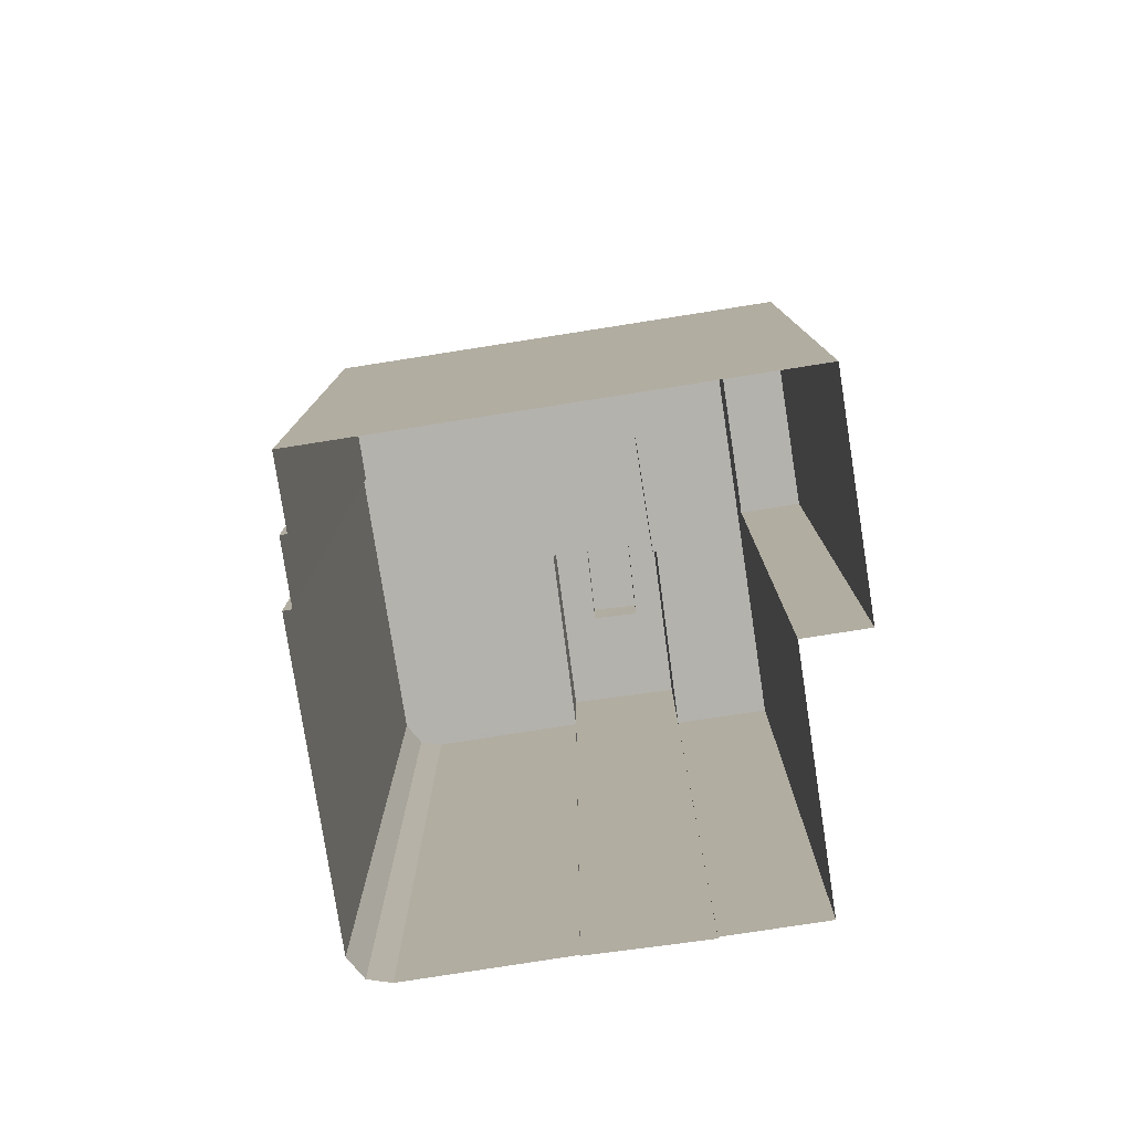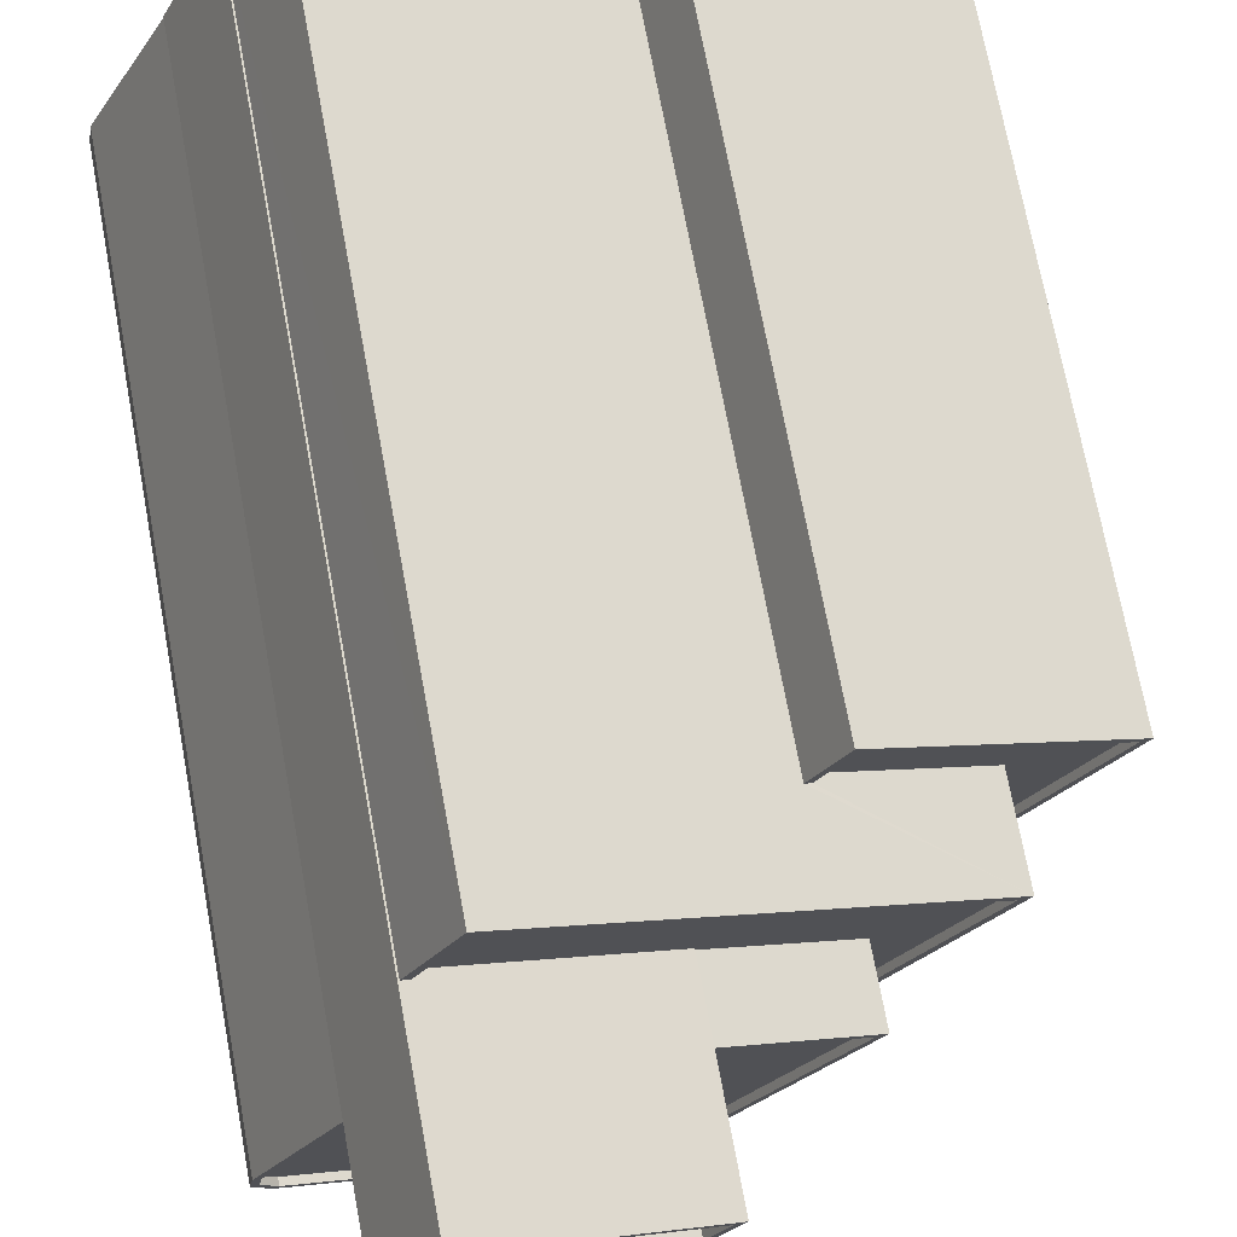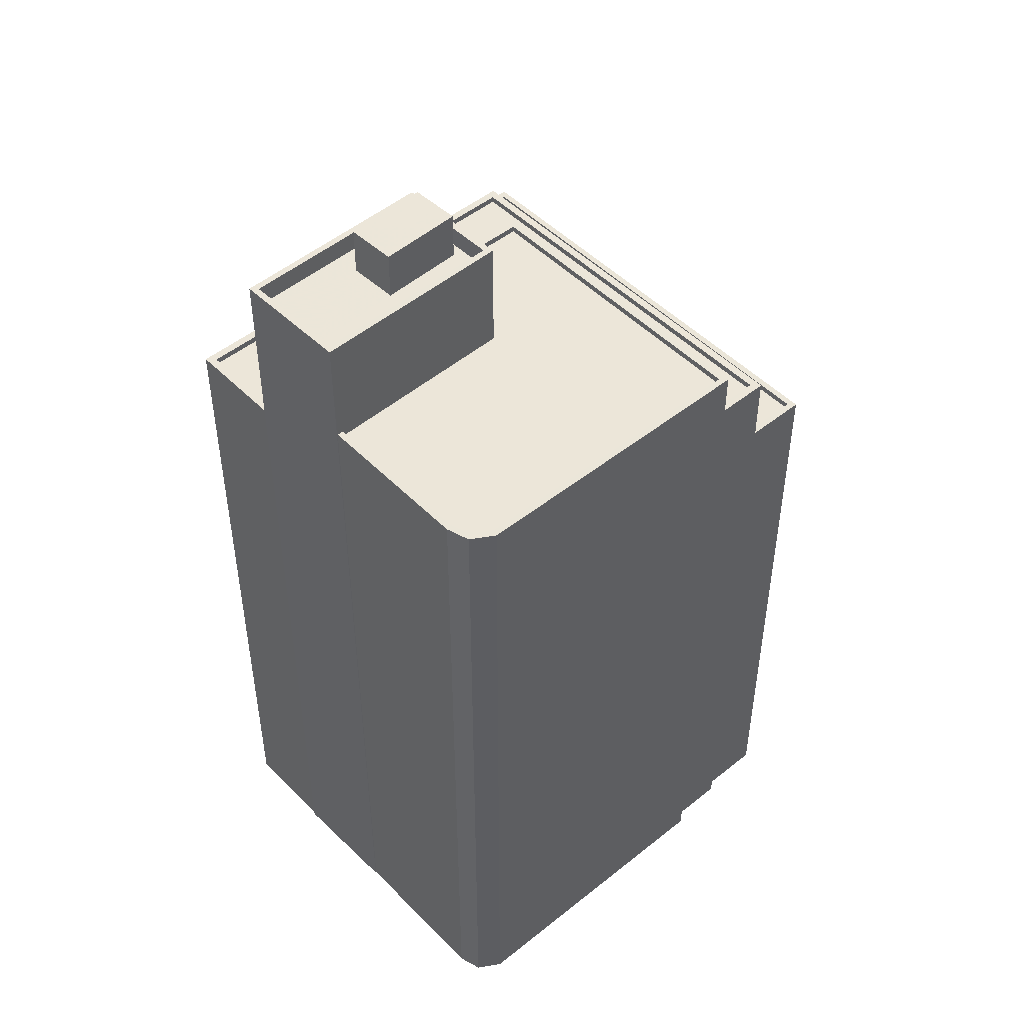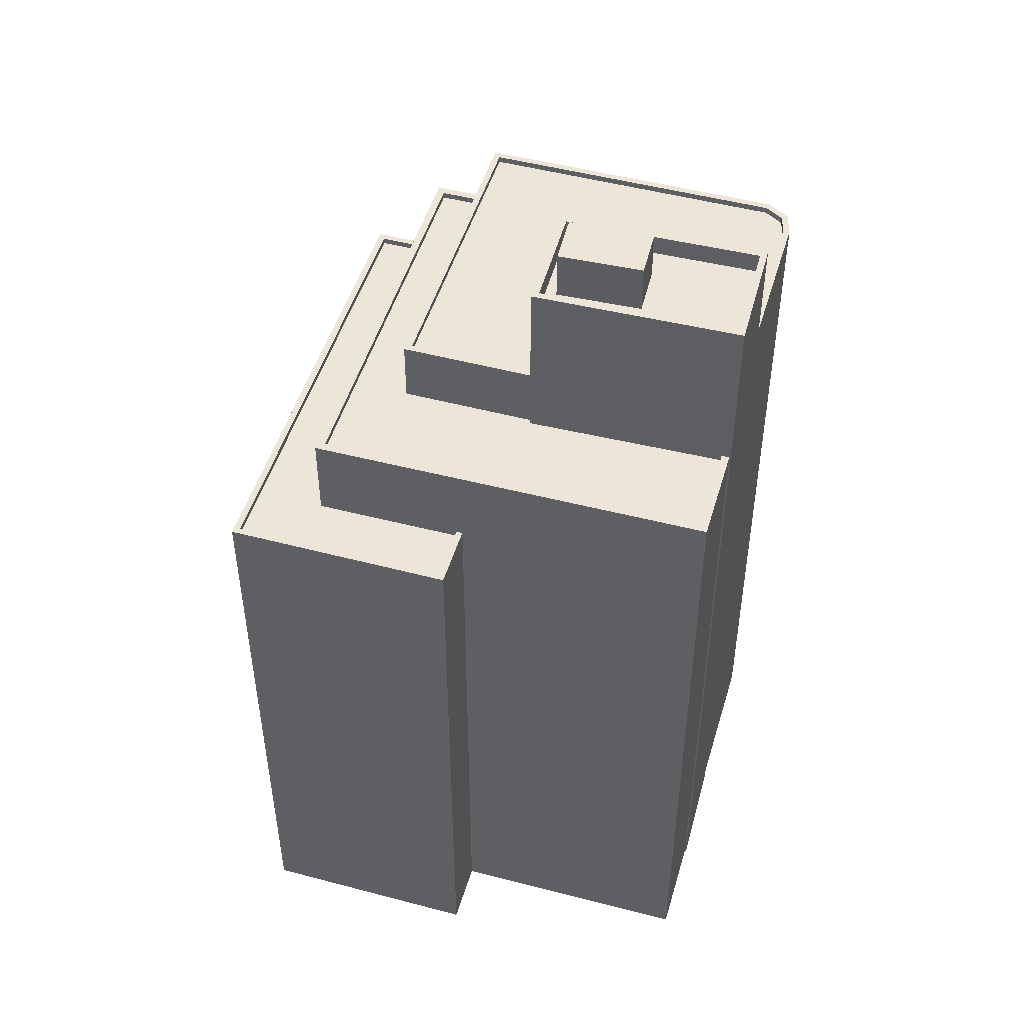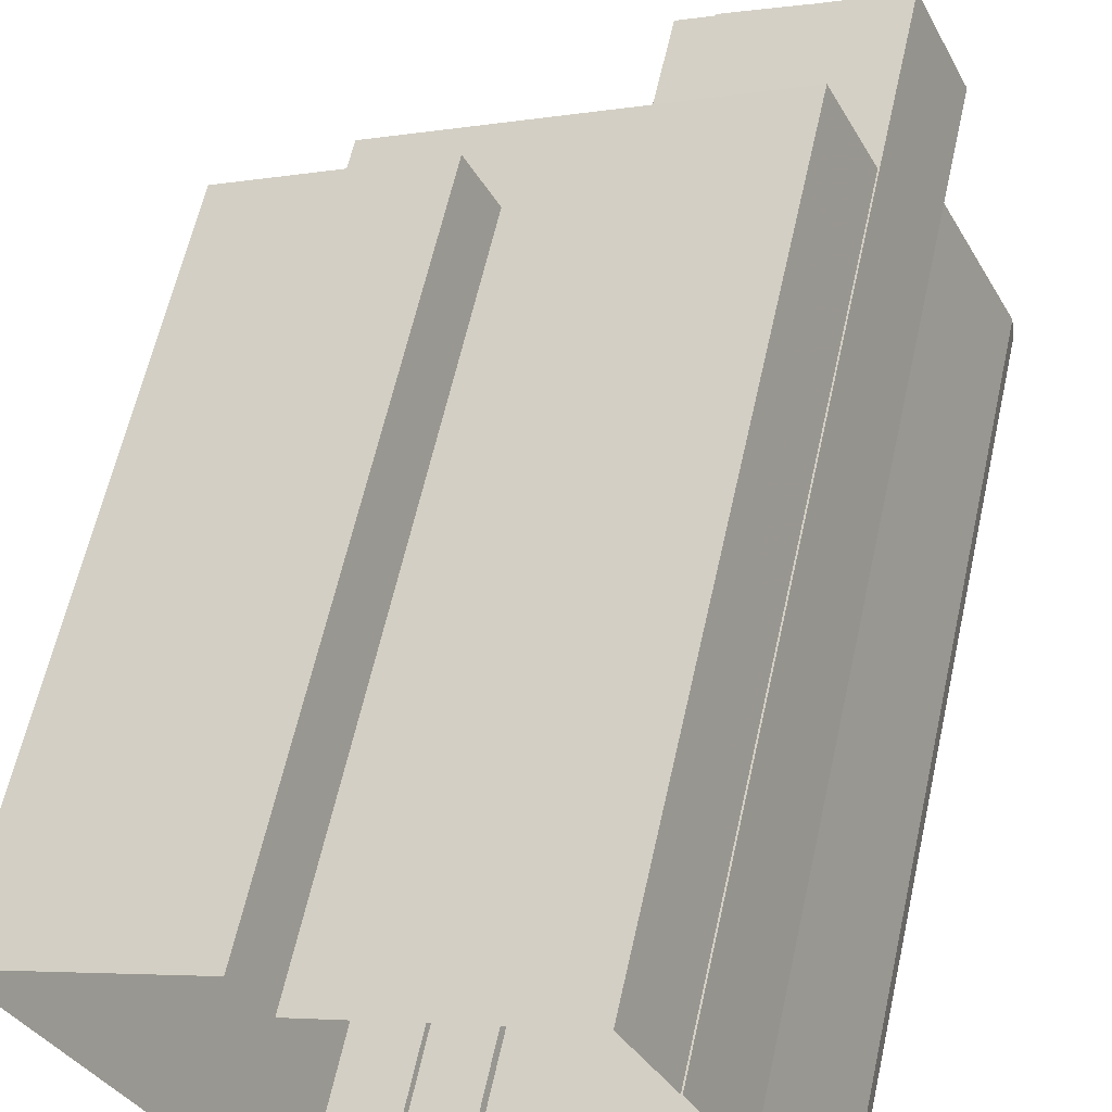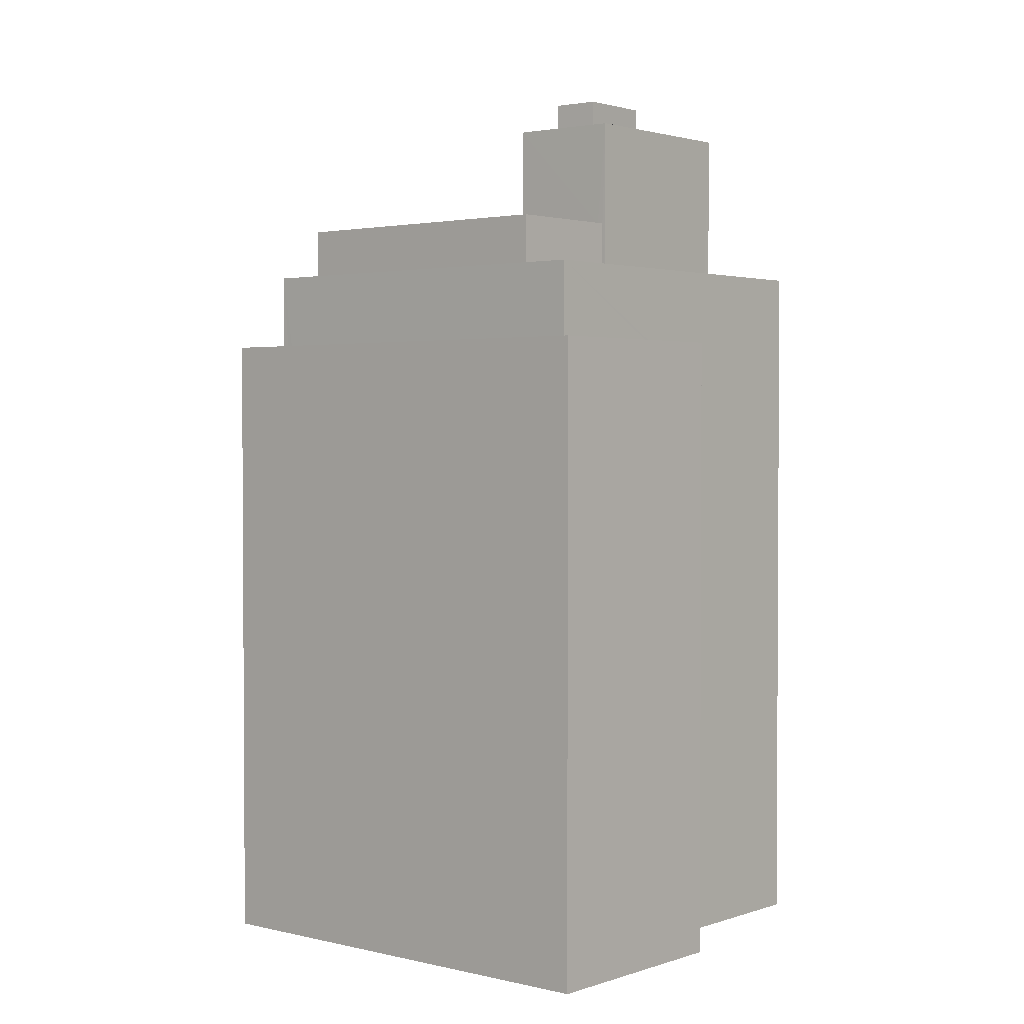
<metadata>
{"format":"obj","ext":"obj","renderer":"f3d","projection":"perspective","resolution":1024,"background":"white","views":[{"elev":-79.4,"azim":72.3,"up":"+Z"},{"elev":71.6,"azim":-10.5,"up":"+Y"},{"elev":48.6,"azim":-68.4,"up":"+Z"},{"elev":49.1,"azim":169.8,"up":"+Z"},{"elev":61.6,"azim":-167.4,"up":"+Y"},{"elev":2.1,"azim":103.9,"up":"+Z"}]}
</metadata>
<code>
v -8567 -3.759e+04 59.51
v -8567 -3.759e+04 61.43
v -8566 -3.759e+04 61.43
v -8566 -3.759e+04 59.51
v -8563 -3.759e+04 61.43
v -8563 -3.759e+04 59.51
v -8564 -3.759e+04 59.51
v -8564 -3.759e+04 61.43
v -8569 -3.759e+04 59.51
v -8569 -3.759e+04 60.31
v -8570 -3.759e+04 59.51
v -8571 -3.759e+04 60.31
v -8571 -3.759e+04 59.51
v -8562 -3.759e+04 60.31
v -8562 -3.759e+04 59.51
v -8563 -3.76e+04 59.51
v -8564 -3.76e+04 59.51
v -8564 -3.76e+04 60.31
v -8569 -3.759e+04 53.77
v -8562 -3.759e+04 60.31
v -8562 -3.759e+04 53.51
v -8569 -3.759e+04 60.31
v -8569 -3.759e+04 25.44
v -8569 -3.759e+04 25.44
v -8569 -3.759e+04 53.77
v -8569 -3.759e+04 53.52
v -8571 -3.759e+04 25.44
v -8571 -3.759e+04 60.31
v -8571 -3.759e+04 25.44
v -8571 -3.759e+04 56
v -8571 -3.759e+04 56
v -8564 -3.76e+04 60.31
v -8571 -3.759e+04 55.75
v -8564 -3.76e+04 55.75
v -8562 -3.759e+04 56
v -8562 -3.759e+04 56
v -8562 -3.759e+04 55.75
v -8562 -3.759e+04 53.51
v -8574 -3.76e+04 25.44
v -8574 -3.76e+04 56
v -8573 -3.76e+04 25.44
v -8563 -3.761e+04 56
v -8573 -3.76e+04 56
v -8563 -3.761e+04 25.43
v -8574 -3.76e+04 25.44
v -8574 -3.76e+04 56
v -8563 -3.761e+04 25.43
v -8563 -3.761e+04 53.76
v -8562 -3.761e+04 53.76
v -8557 -3.759e+04 55.99
v -8562 -3.761e+04 53.51
v -8557 -3.759e+04 53.51
v -8558 -3.759e+04 55.99
v -8558 -3.759e+04 55.74
v -8563 -3.761e+04 55.75
v -8563 -3.761e+04 56
v -8573 -3.76e+04 55.75
v -8573 -3.76e+04 56
v -8574 -3.76e+04 55.75
v -8574 -3.76e+04 56
v -8573 -3.76e+04 55.75
v -8573 -3.76e+04 56
v -8560 -3.761e+04 25.43
v -8560 -3.761e+04 53.76
v -8560 -3.761e+04 50.35
v -8553 -3.759e+04 50.35
v -8560 -3.761e+04 50.6
v -8560 -3.761e+04 25.43
v -8560 -3.761e+04 50.6
v -8553 -3.759e+04 53.76
v -8567 -3.759e+04 53.77
v -8567 -3.759e+04 25.44
v -8558 -3.759e+04 50.6
v -8559 -3.759e+04 50.6
v -8558 -3.759e+04 50.35
v -8559 -3.759e+04 25.43
v -8554 -3.759e+04 53.76
v -8567 -3.759e+04 53.77
v -8567 -3.759e+04 53.52
v -8554 -3.759e+04 53.51
v -8561 -3.761e+04 53.51
v -8561 -3.761e+04 53.76
v -8558 -3.761e+04 25.43
v -8558 -3.761e+04 50.6
v -8557 -3.759e+04 25.43
v -8550 -3.759e+04 50.59
v -8550 -3.759e+04 25.42
v -8557 -3.759e+04 50.6
v -8557 -3.759e+04 50.35
v -8557 -3.759e+04 50.6
v -8550 -3.759e+04 50.6
v -8550 -3.759e+04 50.35
v -8558 -3.761e+04 50.35
v -8558 -3.761e+04 50.6
f 44 41 47
f 83 68 87
f 41 45 39
f 68 63 47
f 76 85 87
f 23 72 76
f 27 24 29
f 23 29 24
f 29 41 39
f 47 41 29
f 76 87 68
f 47 76 68
f 76 29 23
f 47 29 76
f 1 2 3
f 4 1 3
f 5 4 3
f 5 6 4
f 7 6 5
f 8 7 5
f 1 7 8
f 2 1 8
f 9 10 11
f 11 12 13
f 11 10 12
f 14 10 9
f 15 14 9
f 15 16 14
f 16 17 18
f 16 18 14
f 18 17 13
f 12 18 13
f 19 20 21
f 22 20 19
f 23 24 25
f 21 26 19
f 24 22 25
f 25 22 19
f 27 22 24
f 27 28 22
f 27 29 30
f 27 30 28
f 28 31 32
f 33 34 31
f 31 34 32
f 30 31 28
f 32 34 35
f 32 35 20
f 20 36 21
f 34 37 35
f 36 38 21
f 20 35 36
f 30 39 40
f 30 29 39
f 41 42 43
f 41 44 42
f 43 45 41
f 43 46 45
f 46 39 45
f 46 40 39
f 44 47 48
f 44 48 42
f 42 49 50
f 51 52 49
f 49 52 50
f 48 49 42
f 50 38 36
f 50 52 38
f 53 54 55
f 56 53 55
f 56 55 57
f 58 56 57
f 58 57 59
f 60 58 59
f 60 59 61
f 62 60 61
f 31 62 61
f 33 31 61
f 37 54 53
f 35 37 53
f 47 63 64
f 48 47 64
f 65 66 67
f 68 69 63
f 66 70 67
f 63 69 64
f 67 70 64
f 69 67 64
f 23 71 72
f 23 25 71
f 73 70 66
f 70 74 71
f 71 74 72
f 66 75 73
f 72 74 76
f 70 73 74
f 77 78 79
f 80 77 79
f 77 80 81
f 82 77 81
f 51 82 81
f 51 49 82
f 26 78 19
f 26 79 78
f 68 83 84
f 69 68 84
f 85 86 87
f 85 88 86
f 86 83 87
f 86 84 83
f 76 88 85
f 76 74 88
f 75 89 90
f 73 75 90
f 91 90 89
f 92 91 89
f 91 92 93
f 94 91 93
f 65 94 93
f 65 67 94
f 8 3 2
f 8 5 3
f 7 17 16
f 13 17 1
f 11 13 1
f 1 17 7
f 11 1 4
f 4 9 11
f 9 4 15
f 16 6 7
f 15 6 16
f 4 6 15
f 32 20 14
f 32 14 18
f 22 28 10
f 22 14 20
f 10 28 12
f 14 22 10
f 18 28 32
f 18 12 28
f 54 34 55
f 55 34 57
f 54 37 34
f 59 57 61
f 61 34 33
f 57 34 61
f 42 50 56
f 53 50 36
f 43 42 56
f 60 46 43
f 30 40 62
f 31 30 62
f 40 46 60
f 53 36 35
f 56 50 53
f 43 56 58
f 62 40 60
f 60 43 58
f 79 26 21
f 79 21 80
f 80 52 81
f 81 52 51
f 21 38 52
f 21 52 80
f 48 64 82
f 64 70 77
f 19 78 25
f 25 78 71
f 77 70 71
f 48 82 49
f 78 77 71
f 82 64 77
f 89 66 92
f 92 66 93
f 89 75 66
f 93 66 65
f 67 69 94
f 88 74 90
f 69 84 94
f 74 73 90
f 88 90 86
f 94 84 86
f 91 94 86
f 90 91 86

</code>
